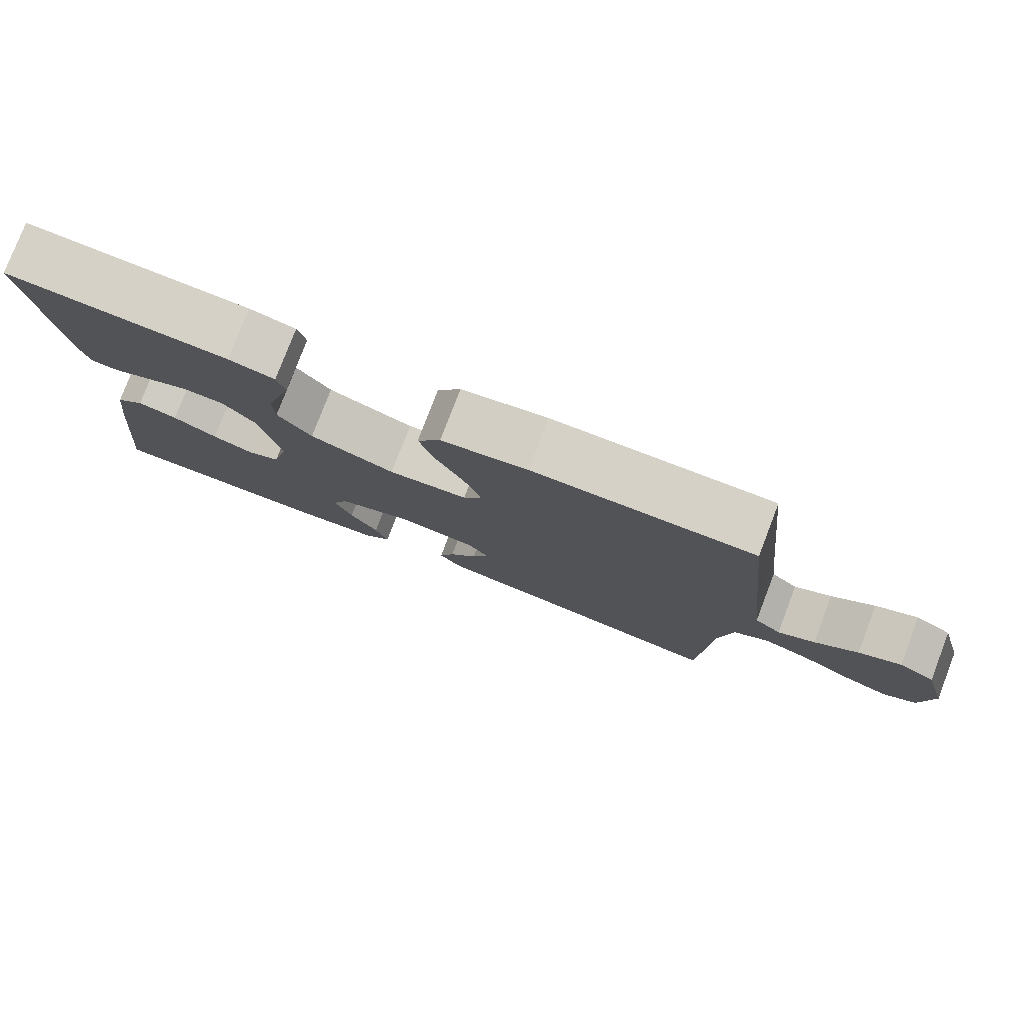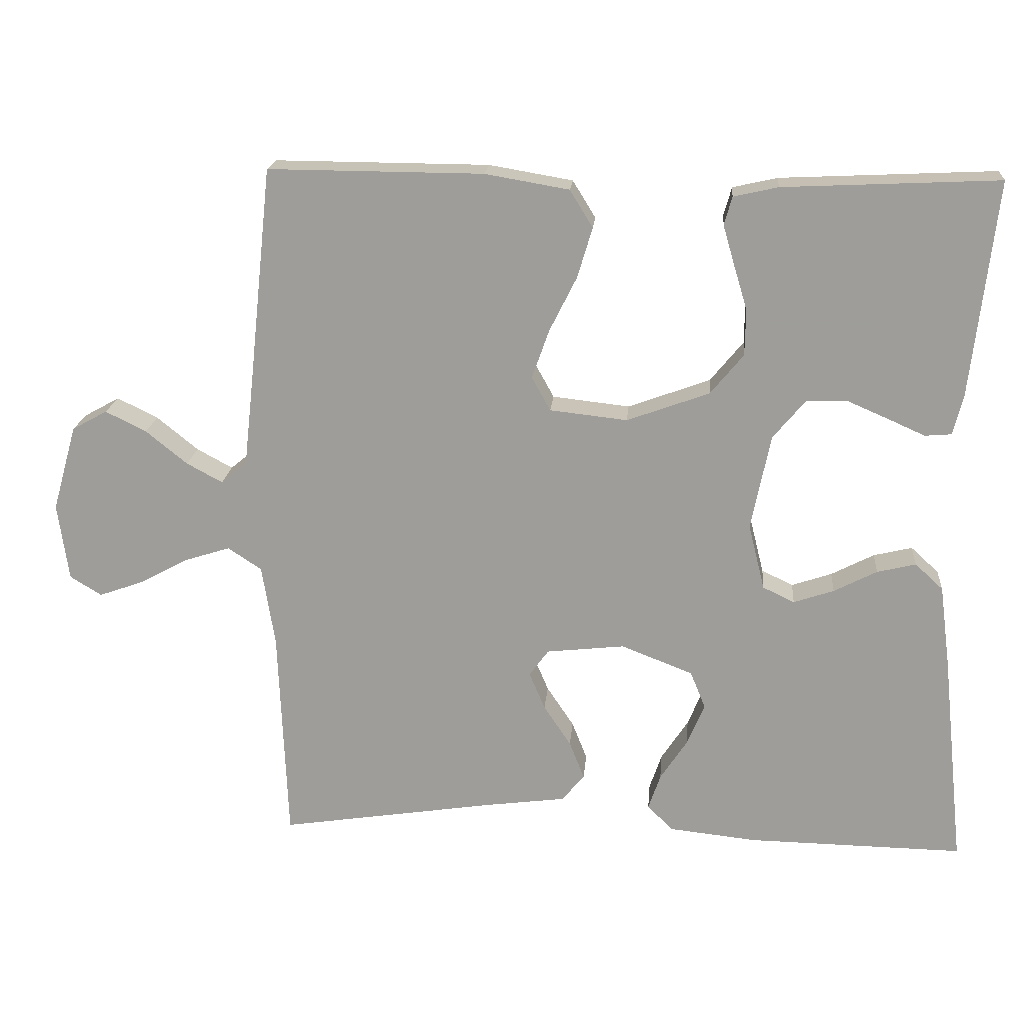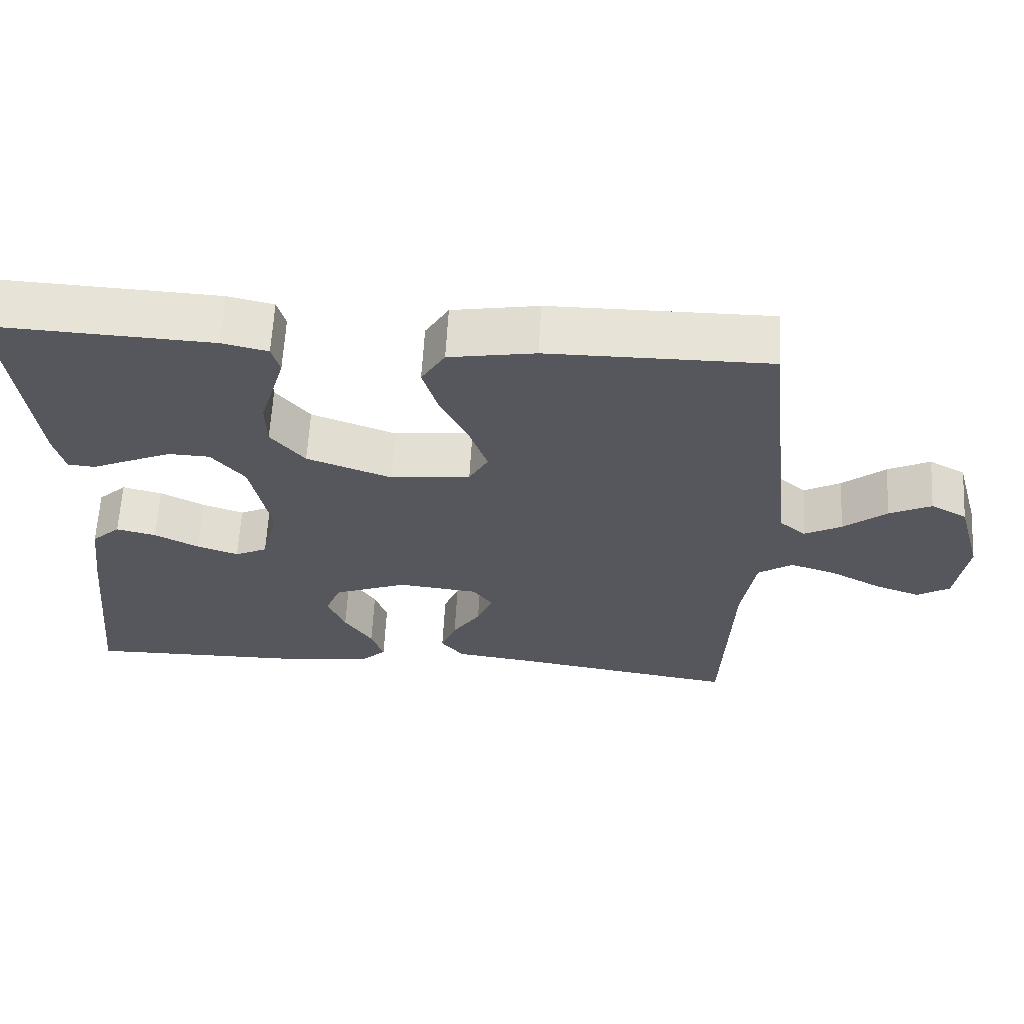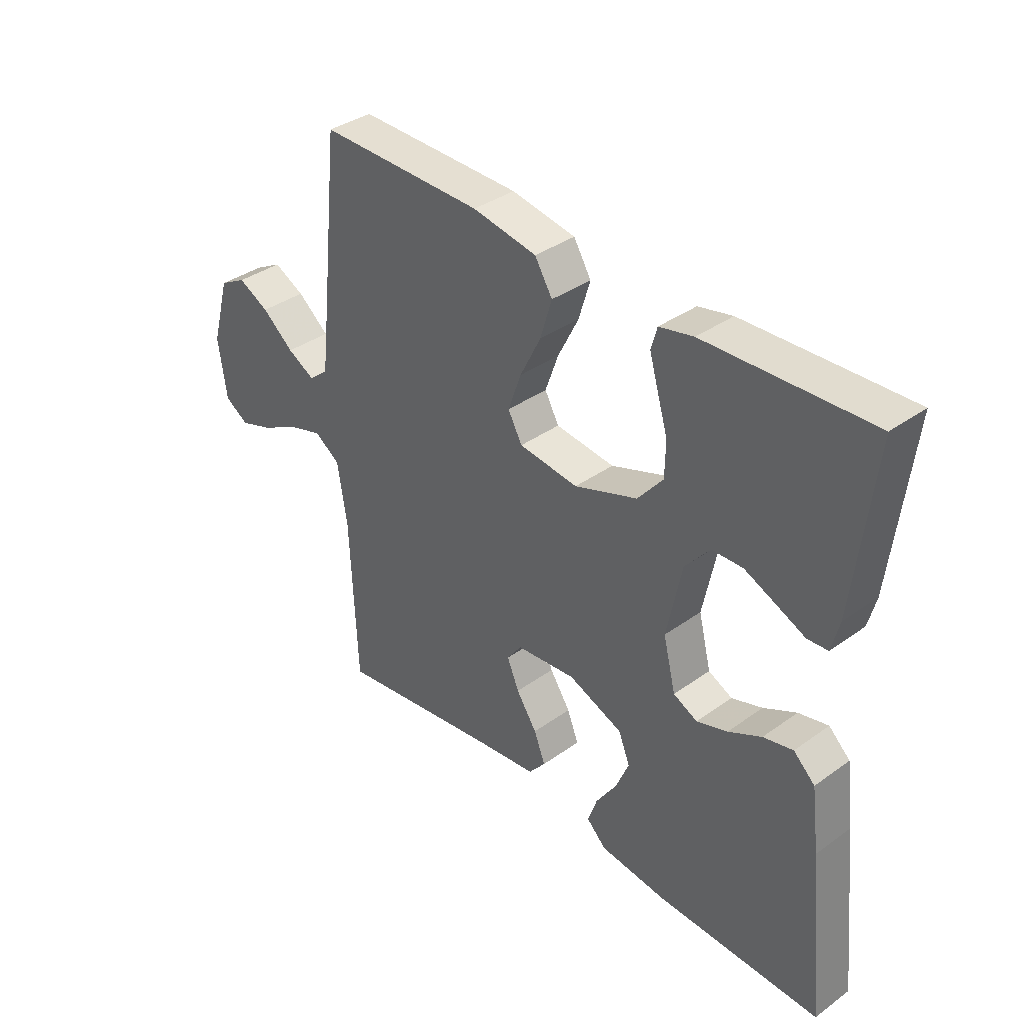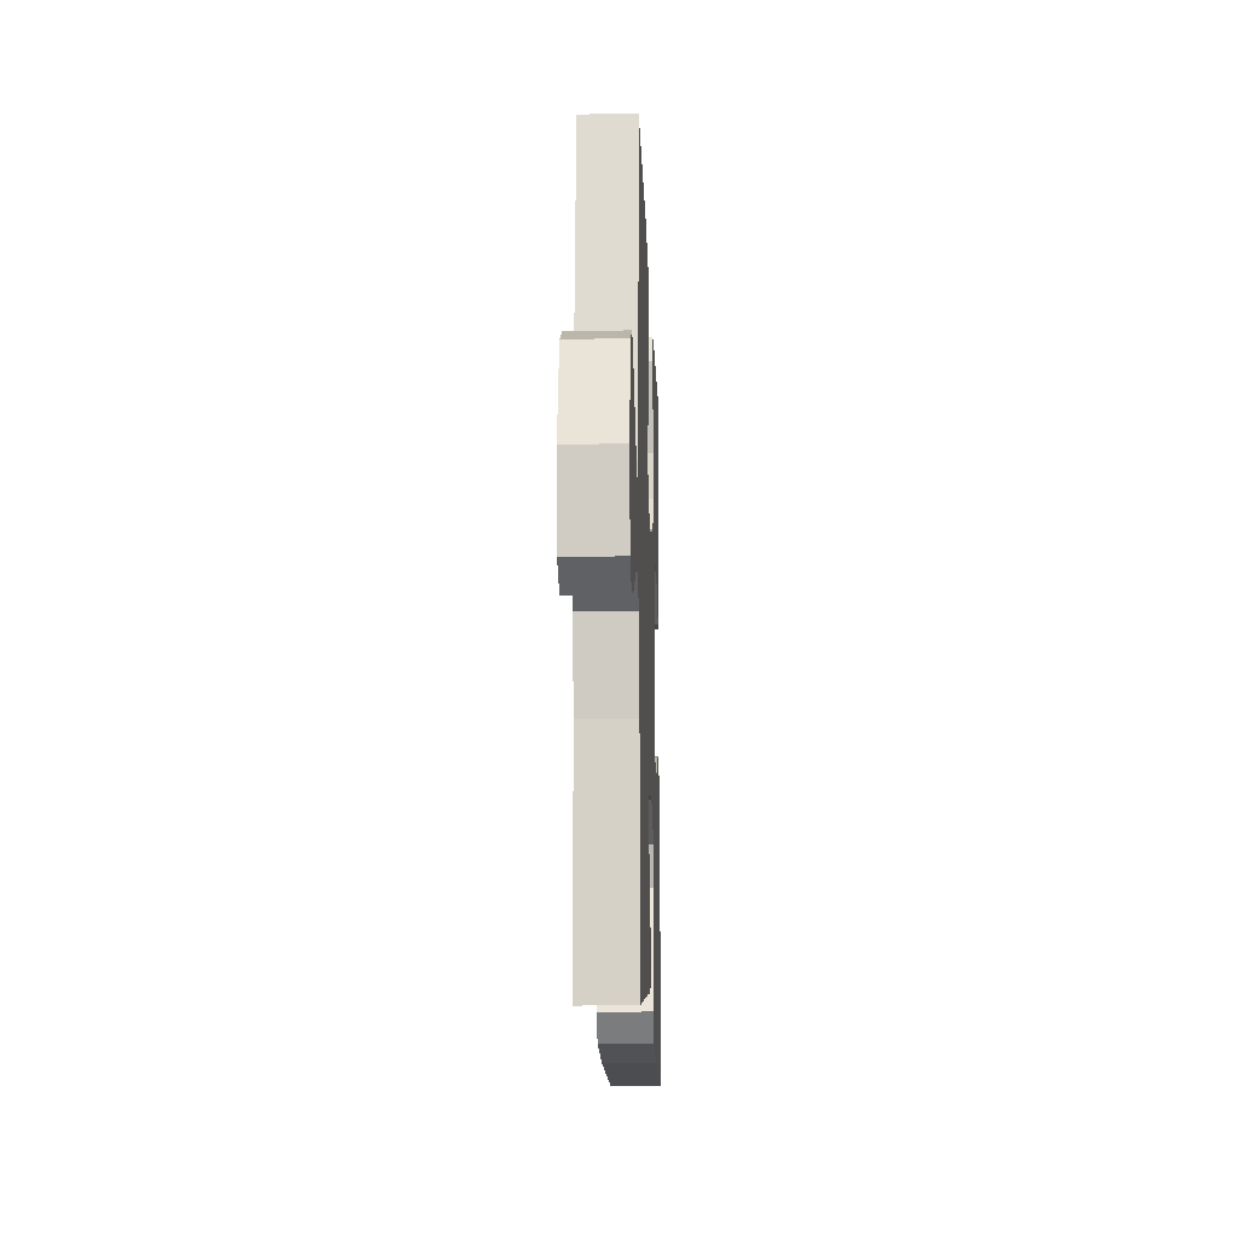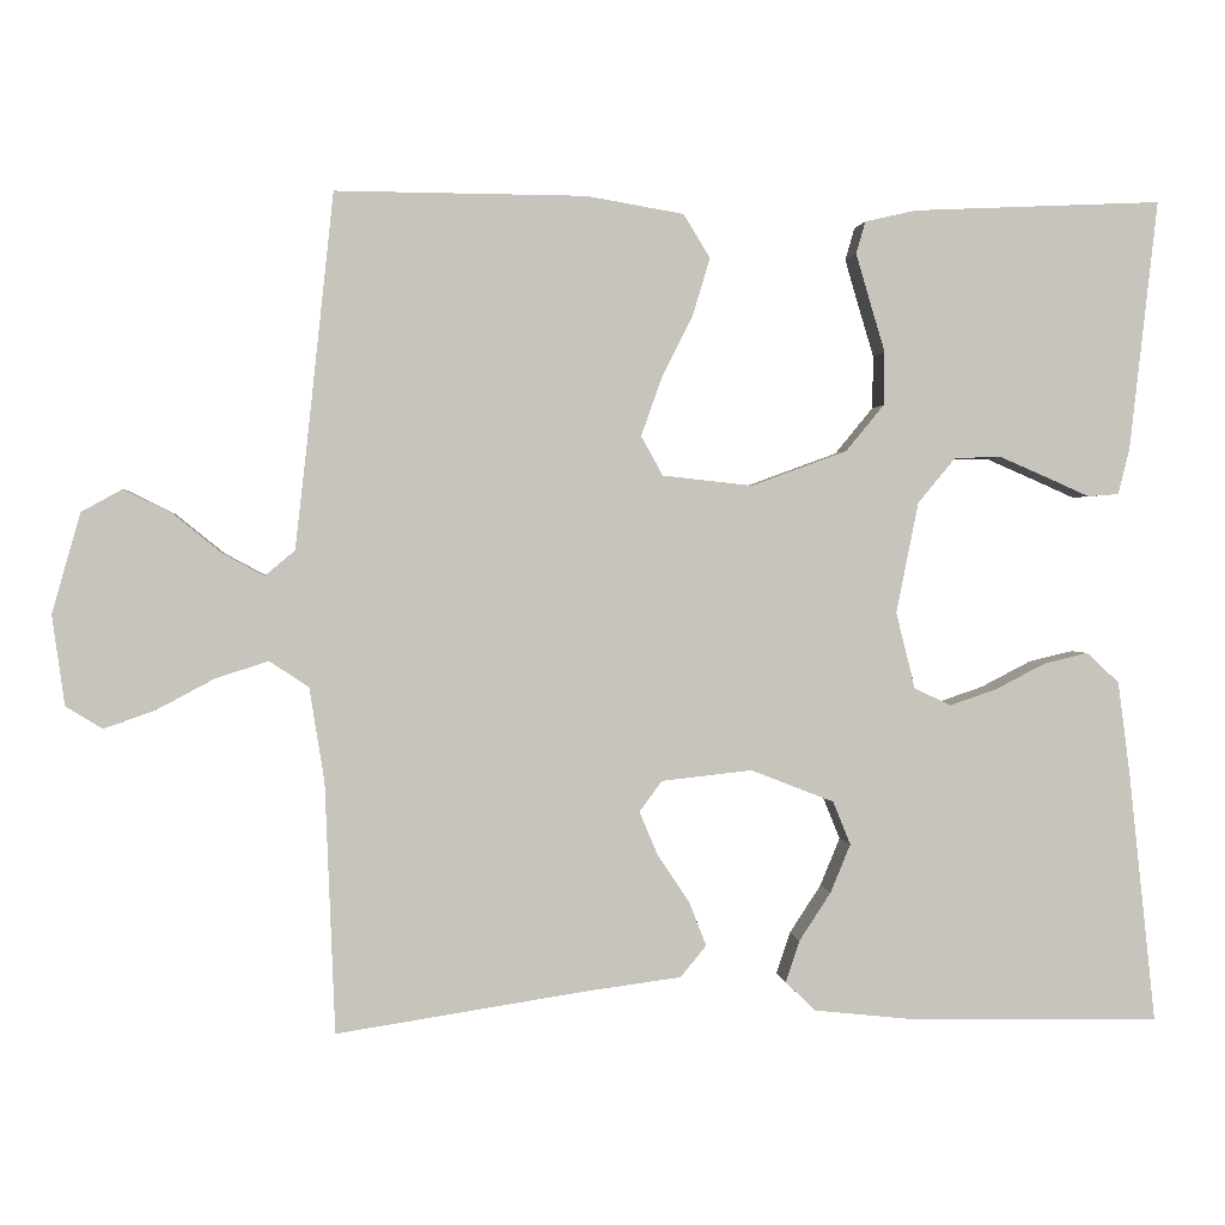
<metadata>
{"format":"obj","ext":"obj","renderer":"f3d","projection":"perspective","resolution":1024,"background":"white","views":[{"elev":78.9,"azim":-159.0,"up":"+Z"},{"elev":18.8,"azim":4.9,"up":"+Z"},{"elev":62.5,"azim":-176.8,"up":"+Z"},{"elev":37.0,"azim":47.3,"up":"+Z"},{"elev":-14.6,"azim":-87.9,"up":"+Z"},{"elev":1.2,"azim":-5.8,"up":"+Z"}]}
</metadata>
<code>
v -0.5 0.07 -0.5
v -0.512 0.07 -0.2
v -0.53 0.07 -0.087
v -0.577 0.07 -0.056
v -0.64 0.07 -0.076
v -0.709 0.07 -0.113
v -0.771 0.07 -0.135
v -0.815 0.07 -0.108
v -0.83 0.07 0
v -0.796 0.07 0.12
v -0.747 0.07 0.147
v -0.69 0.07 0.119
v -0.632 0.07 0.072
v -0.582 0.07 0.045
v -0.546 0.07 0.075
v -0.532 0.07 0.2
v -0.5 0.07 0.5
v -0.2 0.07 0.498
v -0.083 0.07 0.478
v -0.051 0.07 0.426
v -0.072 0.07 0.356
v -0.11 0.07 0.28
v -0.134 0.07 0.212
v -0.108 0.07 0.165
v 0 0.07 0.153
v 0.115 0.07 0.195
v 0.161 0.07 0.251
v 0.162 0.07 0.315
v 0.143 0.07 0.378
v 0.127 0.07 0.433
v 0.138 0.07 0.472
v 0.2 0.07 0.486
v 0.5 0.07 0.5
v 0.466 0.07 0.2
v 0.452 0.07 0.144
v 0.415 0.07 0.141
v 0.363 0.07 0.164
v 0.305 0.07 0.189
v 0.249 0.07 0.187
v 0.204 0.07 0.133
v 0.177 0.07 0
v 0.2 0.07 -0.092
v 0.244 0.07 -0.113
v 0.3 0.07 -0.094
v 0.36 0.07 -0.063
v 0.414 0.07 -0.05
v 0.453 0.07 -0.086
v 0.468 0.07 -0.2
v 0.5 0.07 -0.5
v 0.2 0.07 -0.495
v 0.078 0.07 -0.482
v 0.042 0.07 -0.447
v 0.059 0.07 -0.397
v 0.097 0.07 -0.339
v 0.121 0.07 -0.281
v 0.1 0.07 -0.229
v 0 0.07 -0.19
v -0.109 0.07 -0.202
v -0.136 0.07 -0.239
v -0.114 0.07 -0.291
v -0.076 0.07 -0.348
v -0.055 0.07 -0.401
v -0.086 0.07 -0.439
v -0.2 0.07 -0.454
v -0.5 0 -0.5
v -0.512 0 -0.2
v -0.53 0 -0.087
v -0.577 0 -0.056
v -0.64 0 -0.076
v -0.709 0 -0.113
v -0.771 0 -0.135
v -0.815 0 -0.108
v -0.83 0 0
v -0.796 0 0.12
v -0.747 0 0.147
v -0.69 0 0.119
v -0.632 0 0.072
v -0.582 0 0.045
v -0.546 0 0.075
v -0.532 0 0.2
v -0.5 0 0.5
v -0.2 0 0.498
v -0.083 0 0.478
v -0.051 0 0.426
v -0.072 0 0.356
v -0.11 0 0.28
v -0.134 0 0.212
v -0.108 0 0.165
v 0 0 0.153
v 0.115 0 0.195
v 0.161 0 0.251
v 0.162 0 0.315
v 0.143 0 0.378
v 0.127 0 0.433
v 0.138 0 0.472
v 0.2 0 0.486
v 0.5 0 0.5
v 0.466 0 0.2
v 0.452 0 0.144
v 0.415 0 0.141
v 0.363 0 0.164
v 0.305 0 0.189
v 0.249 0 0.187
v 0.204 0 0.133
v 0.177 0 0
v 0.2 0 -0.092
v 0.244 0 -0.113
v 0.3 0 -0.094
v 0.36 0 -0.063
v 0.414 0 -0.05
v 0.453 0 -0.086
v 0.468 0 -0.2
v 0.5 0 -0.5
v 0.2 0 -0.495
v 0.078 0 -0.482
v 0.042 0 -0.447
v 0.059 0 -0.397
v 0.097 0 -0.339
v 0.121 0 -0.281
v 0.1 0 -0.229
v 0 0 -0.19
v -0.109 0 -0.202
v -0.136 0 -0.239
v -0.114 0 -0.291
v -0.076 0 -0.348
v -0.055 0 -0.401
v -0.086 0 -0.439
v -0.2 0 -0.454
f 61 62 63 64
f 60 61 64 1
f 59 60 1 2
f 58 59 2 3
f 57 58 3 4
f 51 52 53 54
f 51 54 55
f 50 51 55
f 49 50 55
f 48 49 55 56
f 44 45 46 47
f 43 44 47 48
f 34 35 36 37
f 34 37 38
f 33 34 38 39
f 28 29 30 31
f 28 31 32 33
f 19 20 21 22
f 19 22 23
f 16 17 18 19
f 15 16 19 23
f 14 15 23 24
f 10 11 12 13
f 10 13 14
f 9 10 14
f 8 9 14
f 5 6 7 8
f 4 5 8 14
f 57 4 14 24
f 43 48 56 57
f 42 43 57
f 41 42 57 24
f 28 33 39 40
f 27 28 40 41
f 26 27 41
f 25 26 41
f 24 25 41
f 128 127 126 125
f 65 128 125 124
f 66 65 124 123
f 67 66 123 122
f 68 67 122 121
f 118 117 116 115
f 119 118 115
f 119 115 114
f 119 114 113
f 120 119 113 112
f 111 110 109 108
f 112 111 108 107
f 101 100 99 98
f 102 101 98
f 103 102 98 97
f 95 94 93 92
f 97 96 95 92
f 86 85 84 83
f 87 86 83
f 83 82 81 80
f 87 83 80 79
f 88 87 79 78
f 77 76 75 74
f 78 77 74
f 78 74 73
f 78 73 72
f 72 71 70 69
f 78 72 69 68
f 88 78 68 121
f 121 120 112 107
f 121 107 106
f 88 121 106 105
f 104 103 97 92
f 105 104 92 91
f 105 91 90
f 105 90 89
f 105 89 88
f 1 65 66 2
f 2 66 67 3
f 3 67 68 4
f 4 68 69 5
f 5 69 70 6
f 6 70 71 7
f 7 71 72 8
f 8 72 73 9
f 9 73 74 10
f 10 74 75 11
f 11 75 76 12
f 12 76 77 13
f 13 77 78 14
f 14 78 79 15
f 15 79 80 16
f 16 80 81 17
f 17 81 82 18
f 18 82 83 19
f 19 83 84 20
f 20 84 85 21
f 21 85 86 22
f 22 86 87 23
f 23 87 88 24
f 24 88 89 25
f 25 89 90 26
f 26 90 91 27
f 27 91 92 28
f 28 92 93 29
f 29 93 94 30
f 30 94 95 31
f 31 95 96 32
f 32 96 97 33
f 33 97 98 34
f 34 98 99 35
f 35 99 100 36
f 36 100 101 37
f 37 101 102 38
f 38 102 103 39
f 39 103 104 40
f 40 104 105 41
f 41 105 106 42
f 42 106 107 43
f 43 107 108 44
f 44 108 109 45
f 45 109 110 46
f 46 110 111 47
f 47 111 112 48
f 48 112 113 49
f 49 113 114 50
f 50 114 115 51
f 51 115 116 52
f 52 116 117 53
f 53 117 118 54
f 54 118 119 55
f 55 119 120 56
f 56 120 121 57
f 57 121 122 58
f 58 122 123 59
f 59 123 124 60
f 60 124 125 61
f 61 125 126 62
f 62 126 127 63
f 63 127 128 64
f 64 128 65 1

</code>
